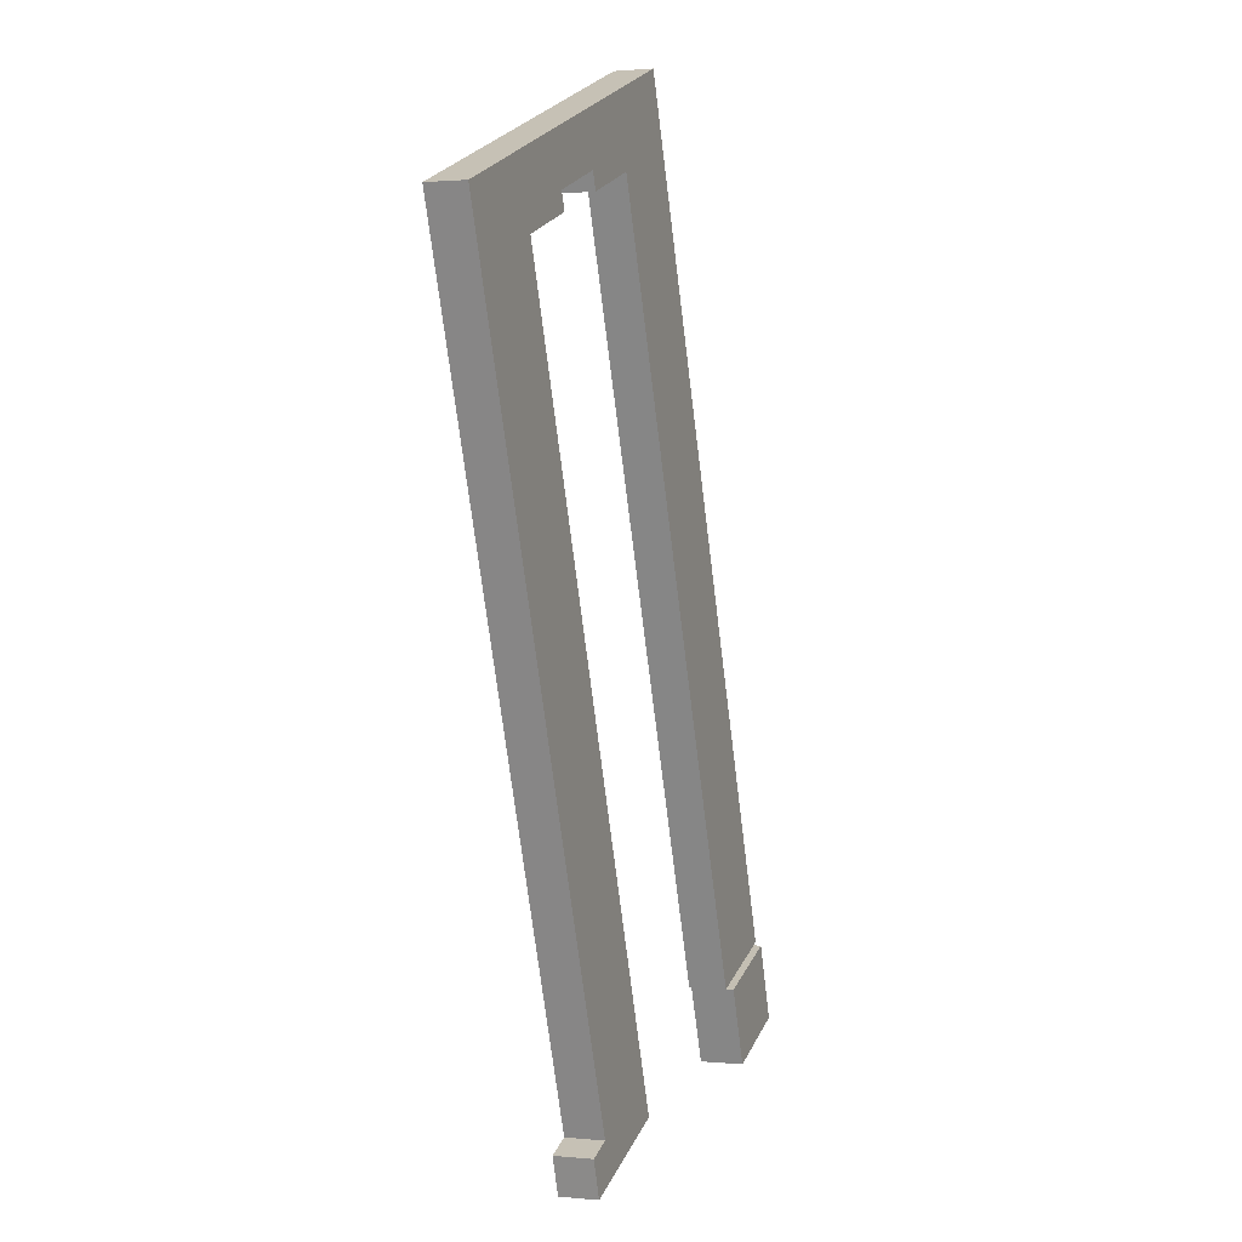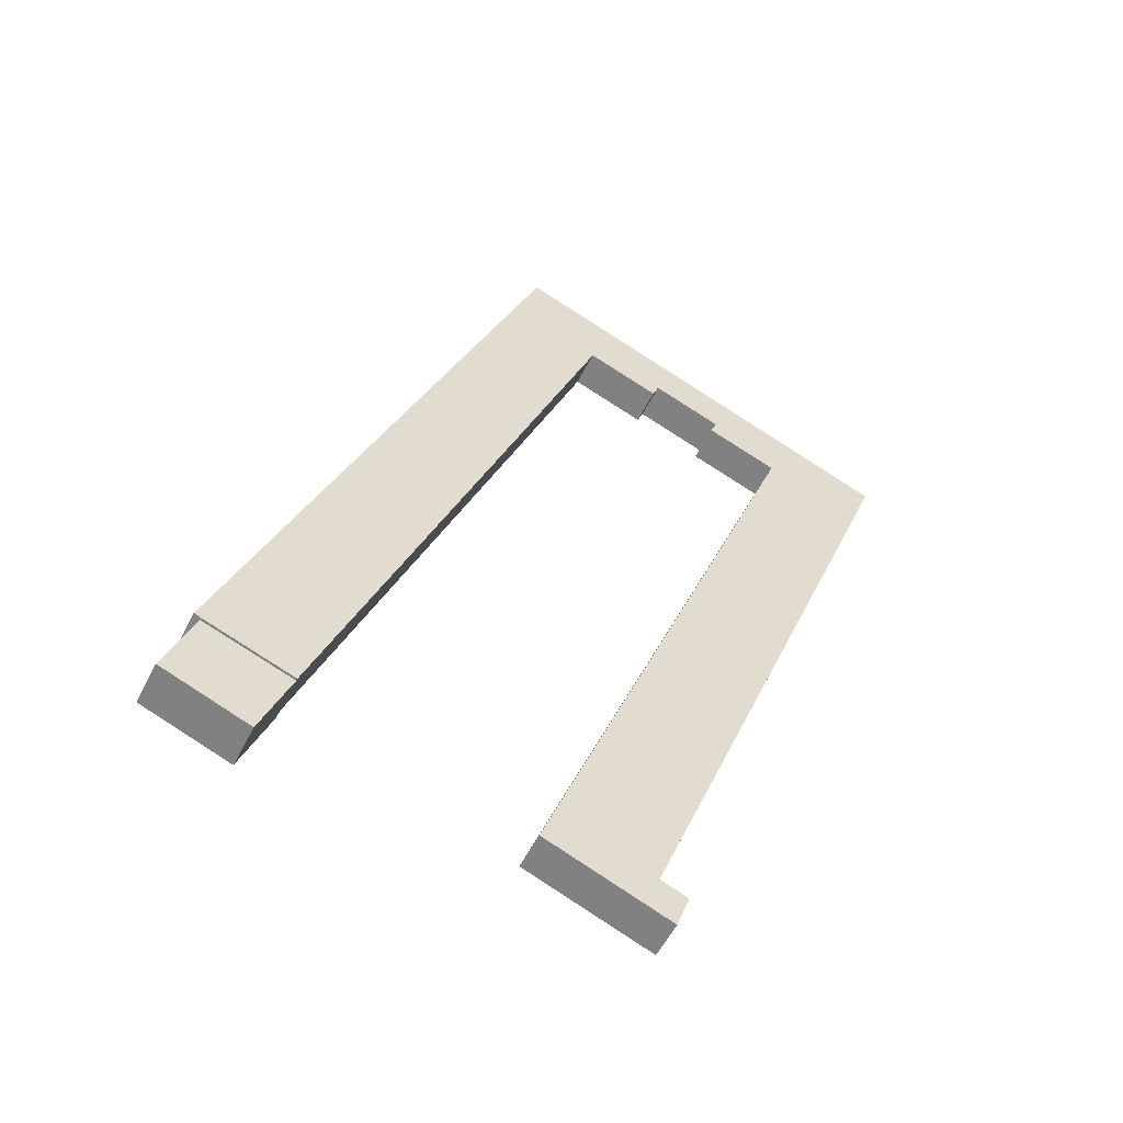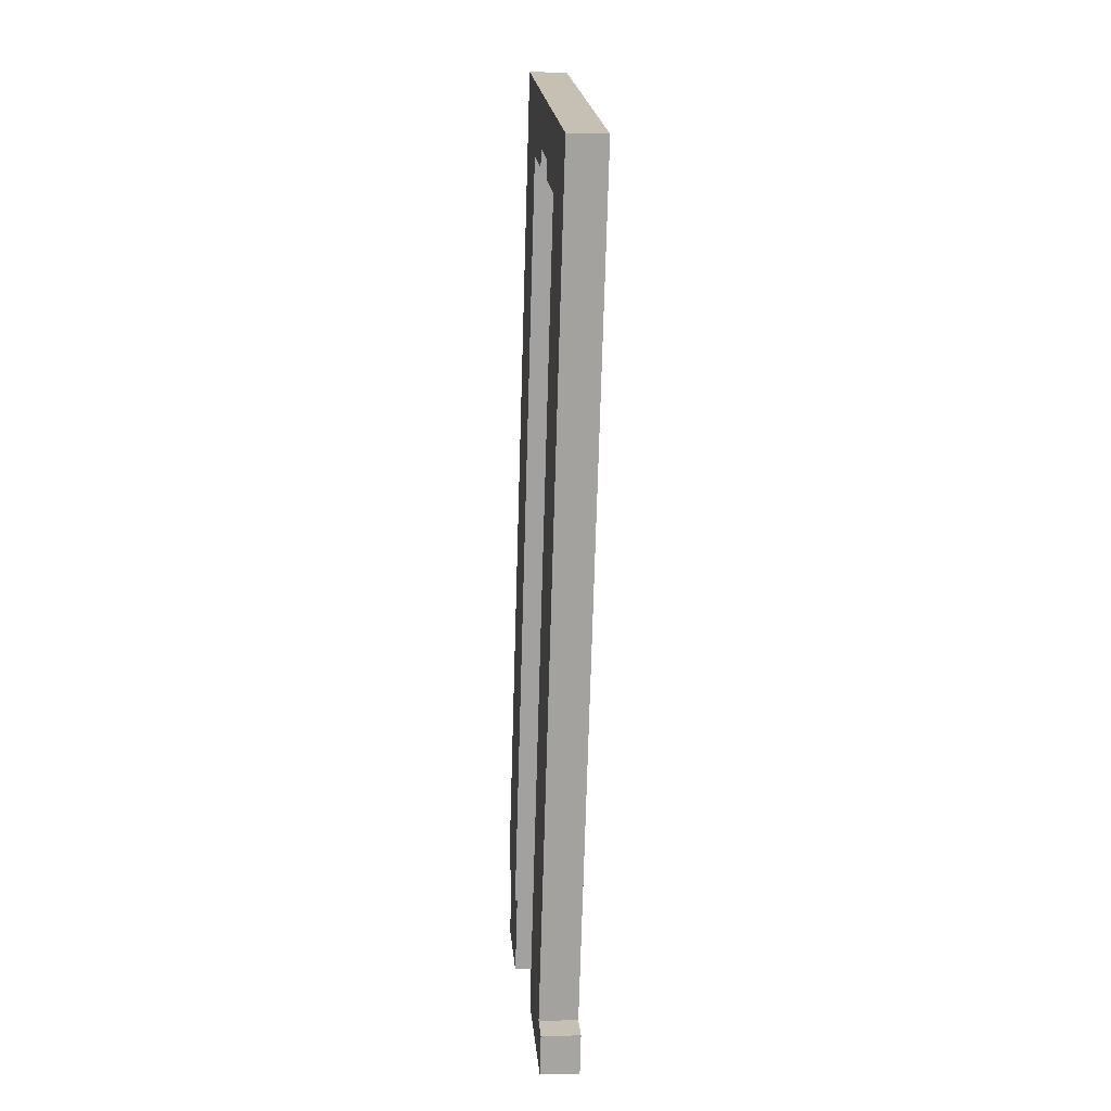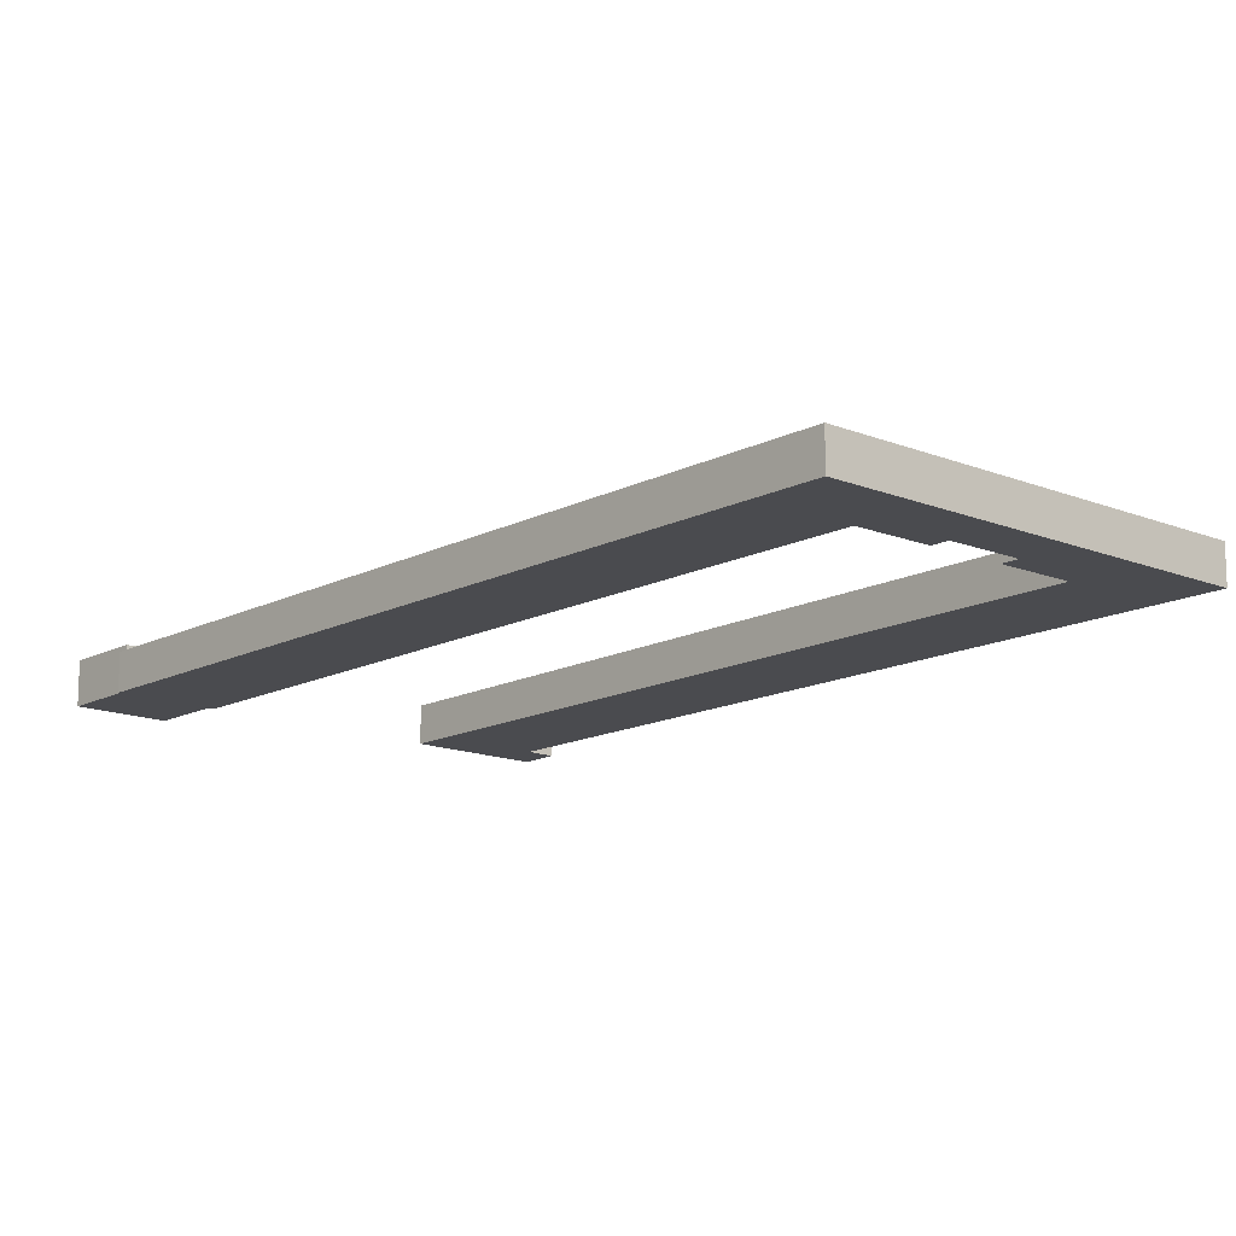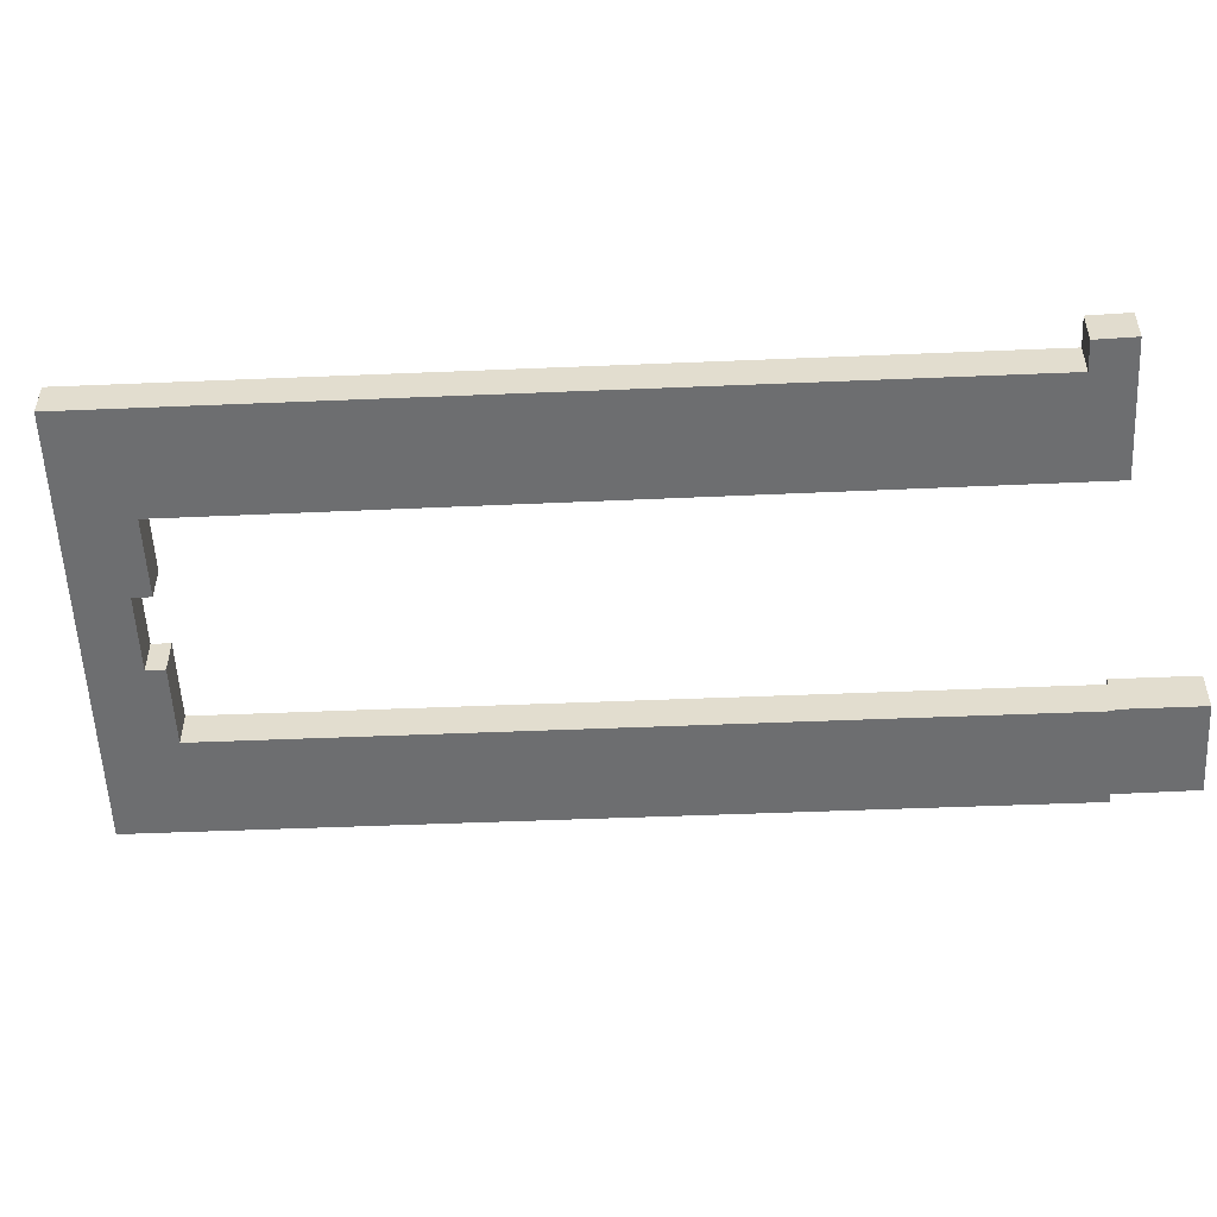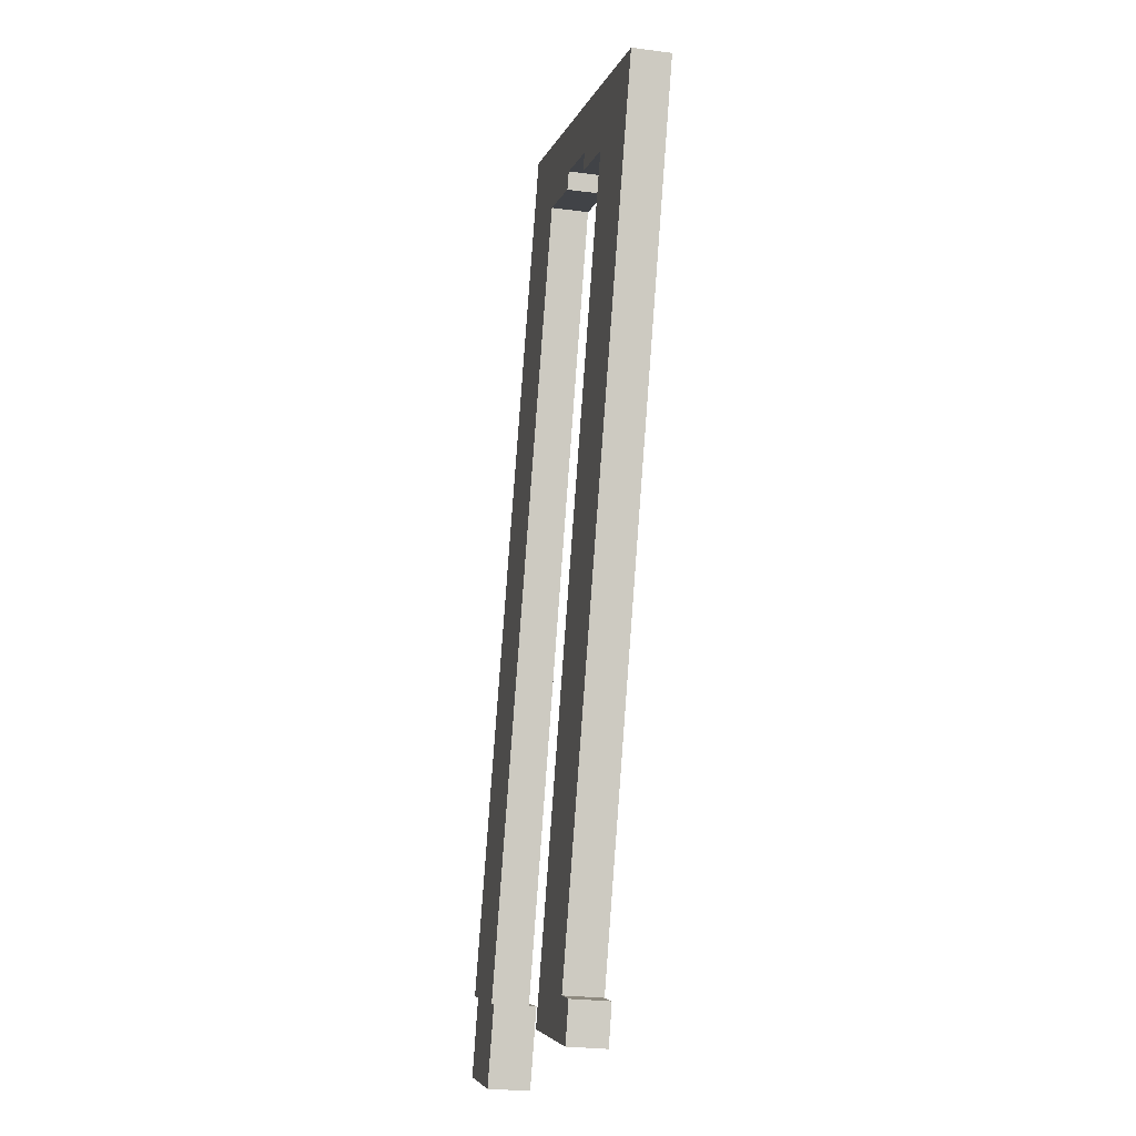
<metadata>
{"format":"obj","ext":"obj","renderer":"f3d","projection":"perspective","resolution":1024,"background":"white","views":[{"elev":1.4,"azim":110.3,"up":"+Z"},{"elev":-55.5,"azim":-26.4,"up":"+Z"},{"elev":-2.4,"azim":85.2,"up":"+Z"},{"elev":-14.3,"azim":-21.3,"up":"+Y"},{"elev":-54.2,"azim":112.9,"up":"+Y"},{"elev":-25.0,"azim":77.8,"up":"+Z"}]}
</metadata>
<code>
v  9.558 9.775e-16 -15.96
v  13.71 6.171 -4.804
v  13.71 2.942e-16 -4.804
v  9.558 6.171 -15.96
v  -2.998 6.171 -11.38
v  -2.998 6.97e-16 -11.38
v  0.9215 6.171 -0.3917
v  0.9214 2.397e-17 -0.3915
v  0.0001147 5.071 -0.0001712
v  0.9214 -0.33 -0.3915
v  0 -0.33 -2.021e-17
v  0.9215 5.071 -0.3917
v  21.23 5.071 56.8
v  21.23 -0.33 56.8
v  43.98 5.071 117.8
v  43.98 -0.33 117.8
v  103.1 -0.33 95.93
v  103.1 5.071 95.93
v  61.48 -0.33 -16.22
v  61.48 5.071 -16.22
v  65.39 -0.33 -17.67
v  65.4 5.071 -17.67
v  63.55 -0.33 -23.1
v  63.55 5.071 -23.1
v  45.54 5.071 -16.44
v  45.54 -0.33 -16.44
v  85.48 5.071 92.08
v  85.48 -0.33 92.08
v  74.92 5.071 95.85
v  74.92 -0.33 95.85
v  75.86 5.071 98.29
v  75.86 -0.33 98.29
v  65.61 5.071 102
v  65.61 -0.33 102
v  64.69 -0.33 99.5
v  64.69 5.071 99.5
v  53.98 5.071 103.3
v  53.98 -0.33 103.3
v  13.71 -0.33 -4.804
v  13.71 5.071 -4.804
g defaultobject
f 1 2 3
f 2 1 4
f 5 1 6
f 1 5 4
f 7 6 8
f 6 7 5
f 3 7 8
f 7 3 2
f 9 10 11
f 10 9 12
f 13 11 14
f 11 13 9
f 15 14 16
f 14 15 13
f 17 15 16
f 15 17 18
f 19 18 17
f 18 19 20
f 21 20 19
f 20 21 22
f 23 22 21
f 22 23 24
f 25 23 26
f 23 25 24
f 27 26 28
f 26 27 25
f 29 28 30
f 28 29 27
f 31 30 32
f 30 31 29
f 33 32 34
f 32 33 31
f 35 33 34
f 33 35 36
f 37 35 38
f 35 37 36
f 39 37 38
f 37 39 40
f 12 39 10
f 39 12 40
f 4 7 2
f 7 4 5
f 29 31 27
f 27 20 25
f 24 25 20
f 22 24 20
f 9 13 12
f 40 12 13
f 15 40 13
f 37 40 15
f 33 37 15
f 18 33 15
f 36 37 33
f 31 33 18
f 27 31 18
f 20 27 18
f 1 8 6
f 8 1 3
f 19 23 21
f 30 28 32
f 11 10 14
f 39 14 10
f 38 14 39
f 16 14 38
f 35 16 38
f 34 16 35
f 32 16 34
f 17 16 32
f 23 19 26
f 28 26 19
f 17 28 19
f 32 28 17

</code>
